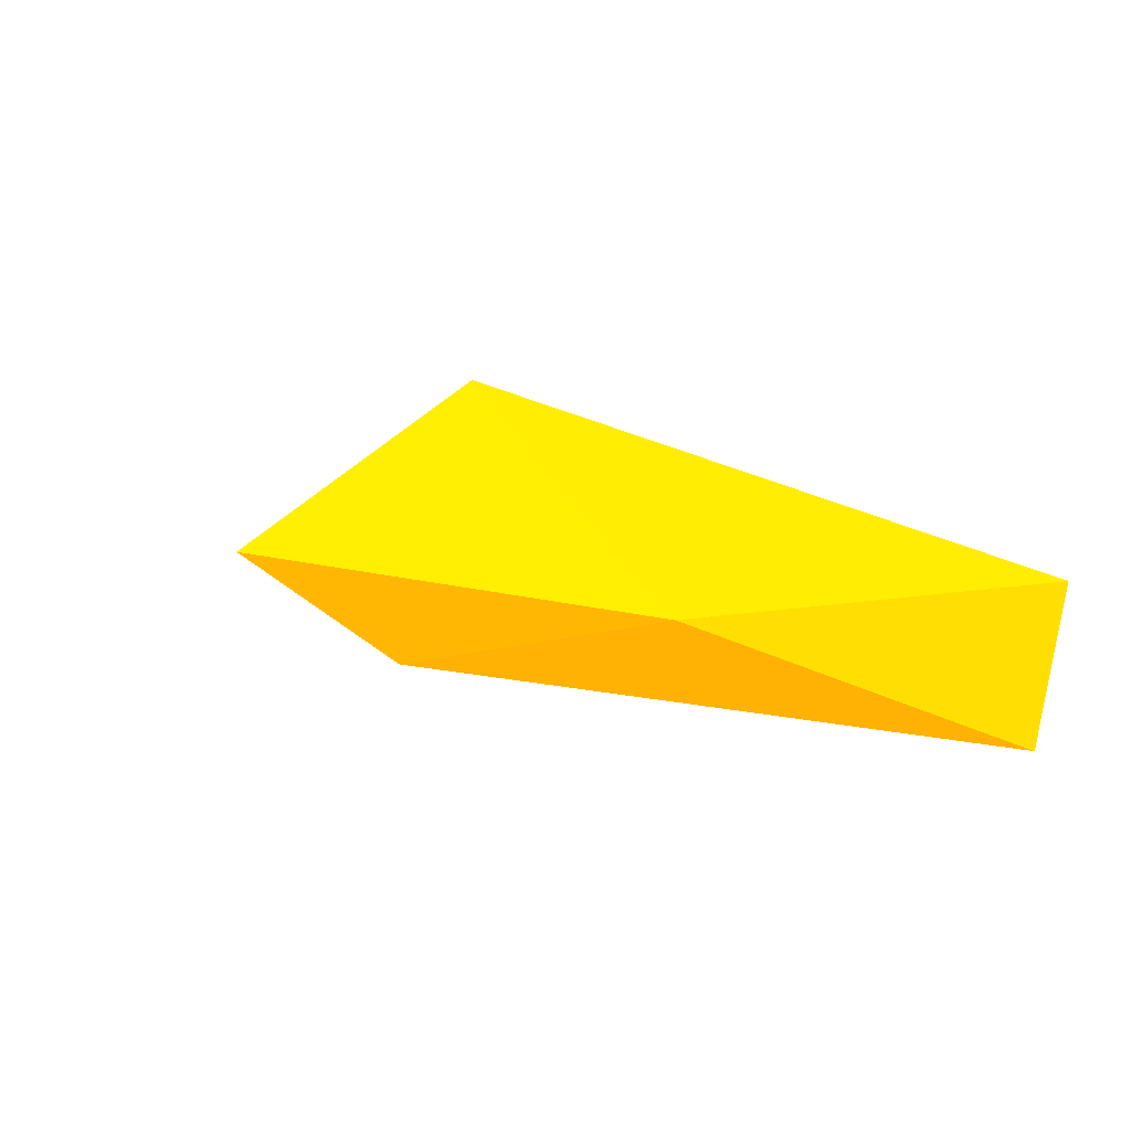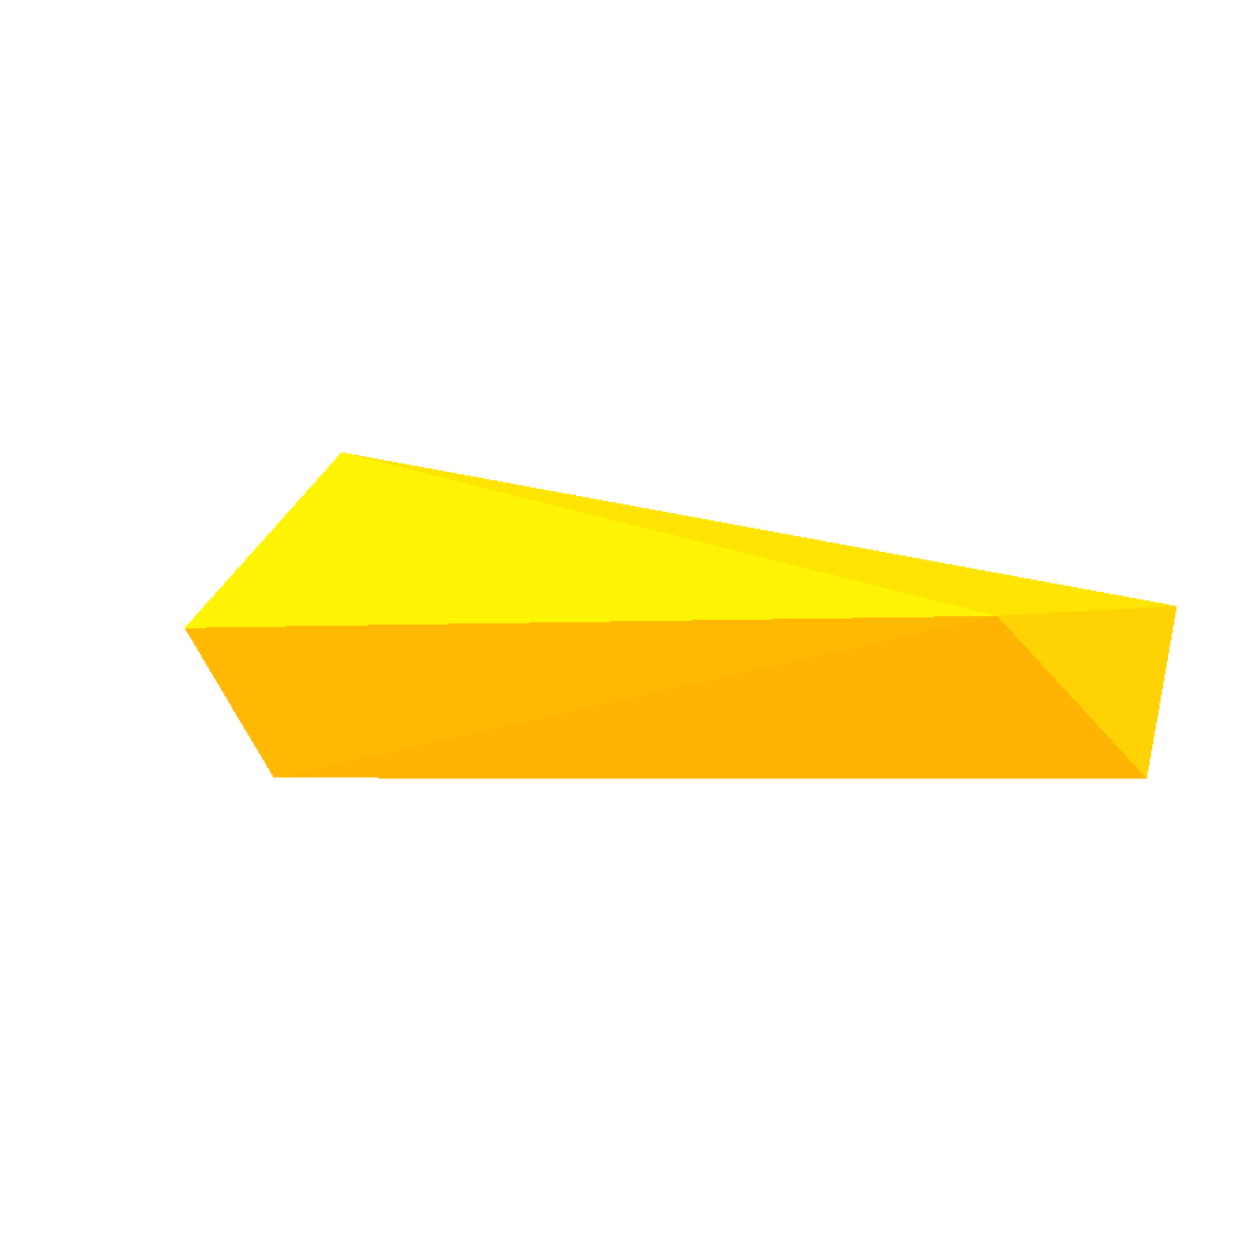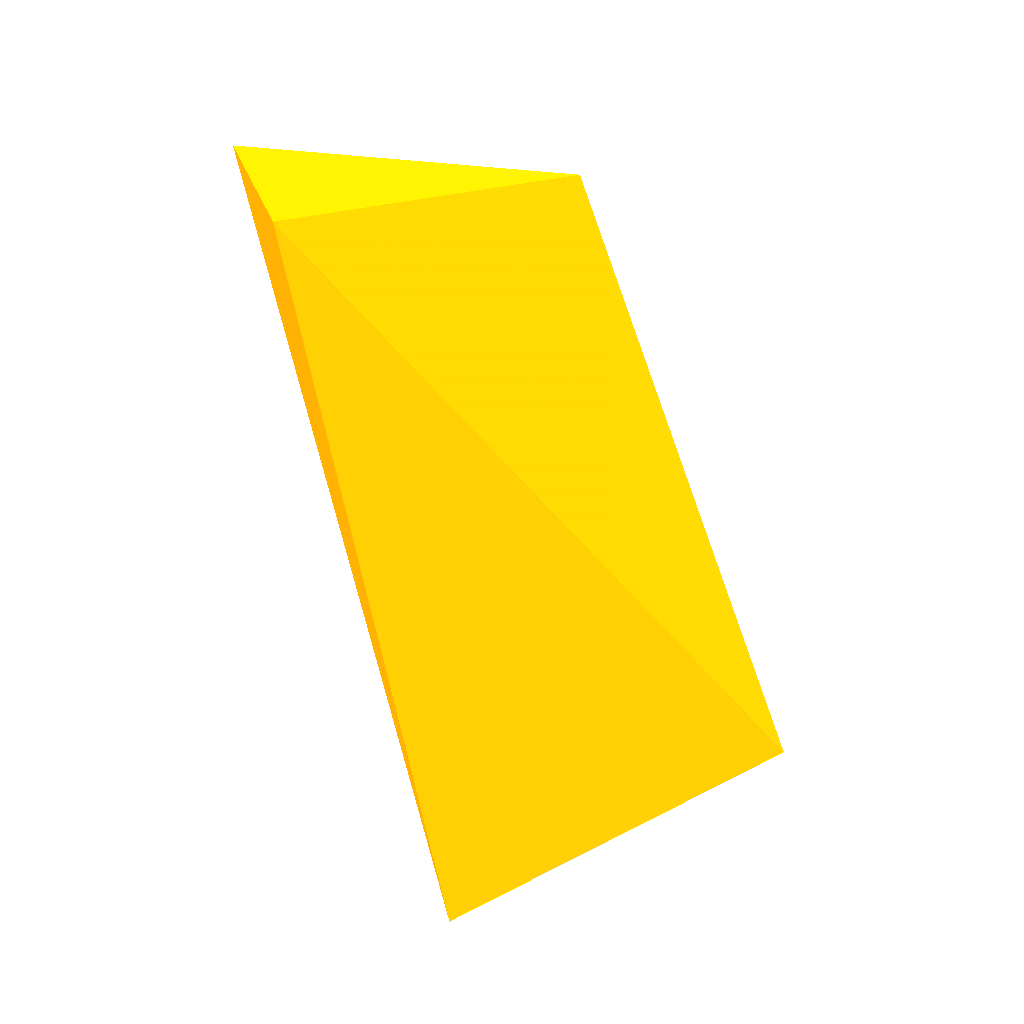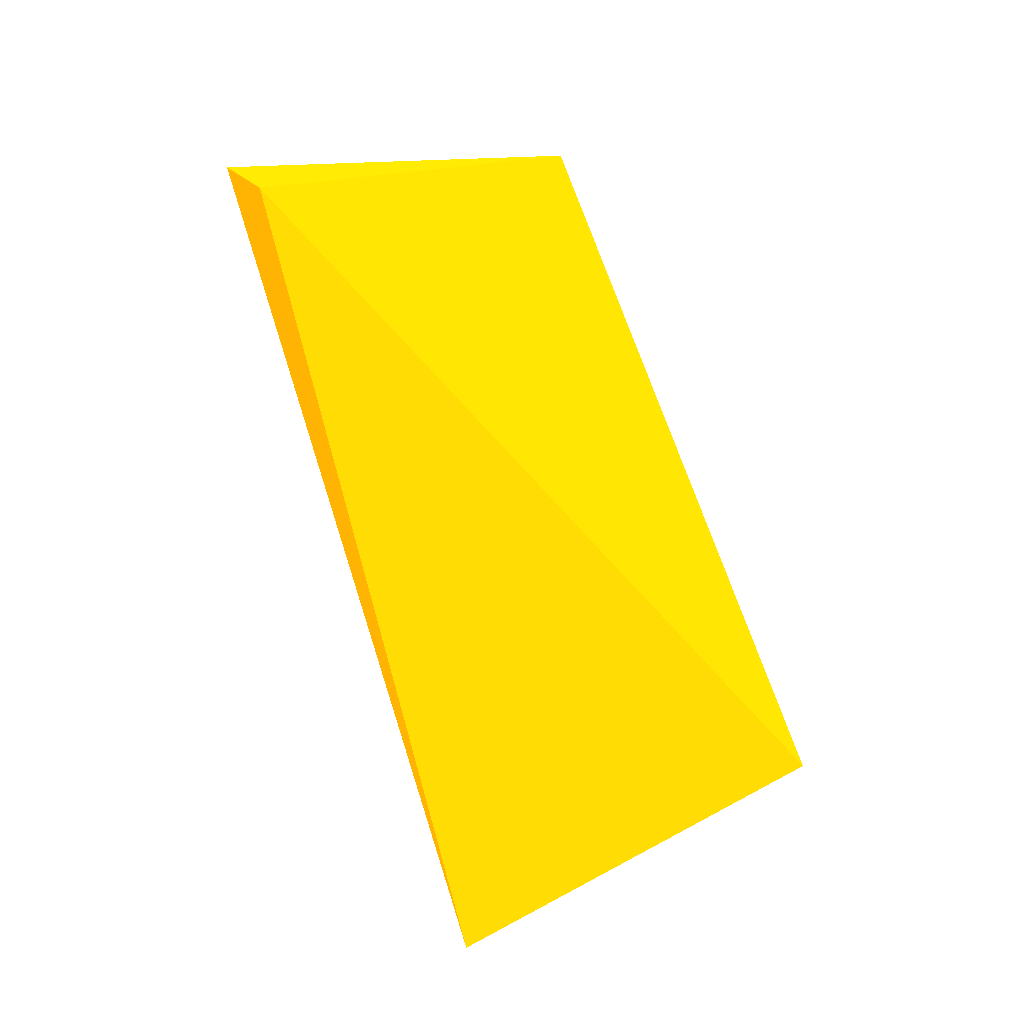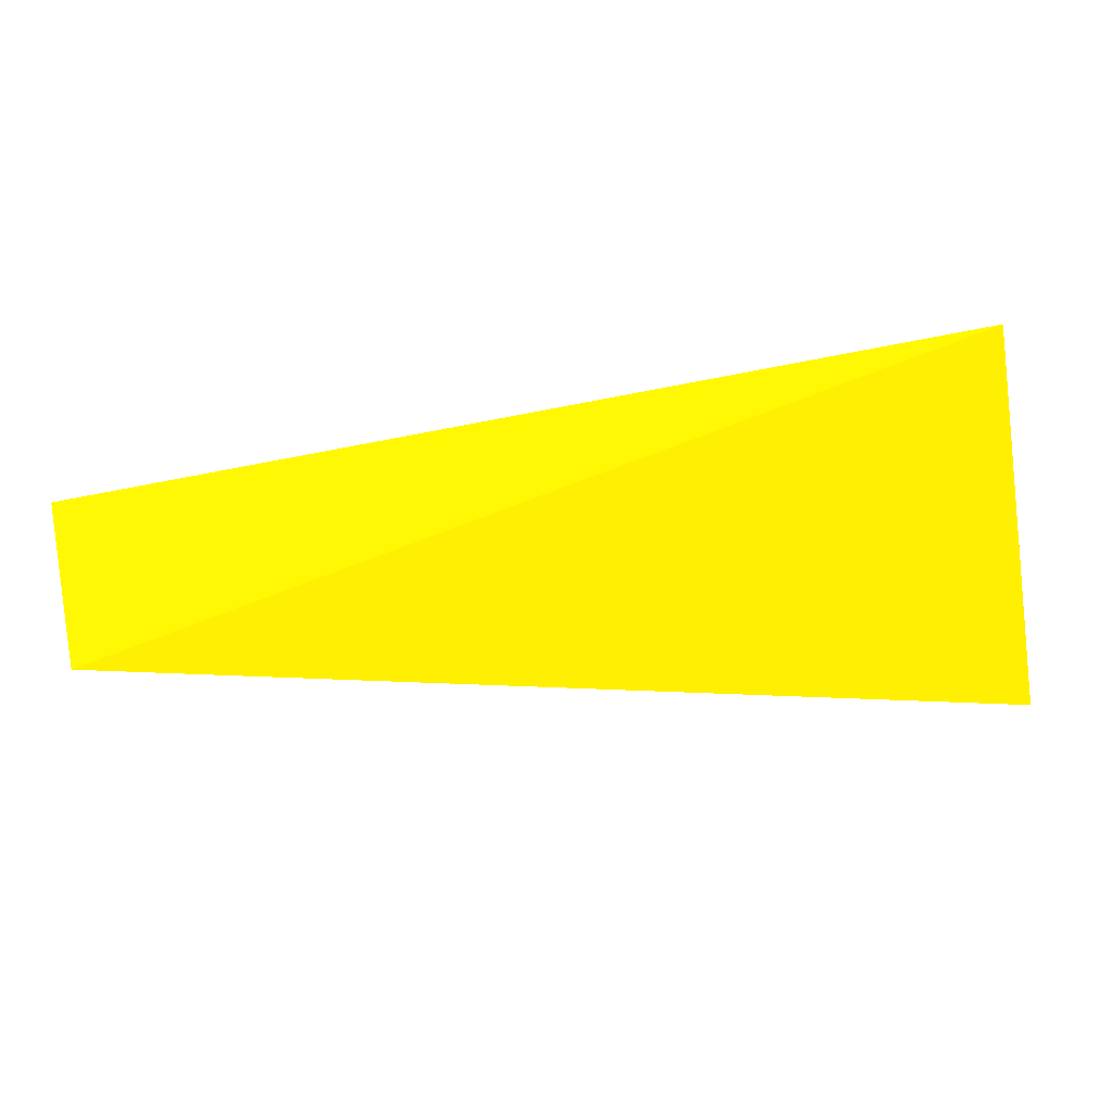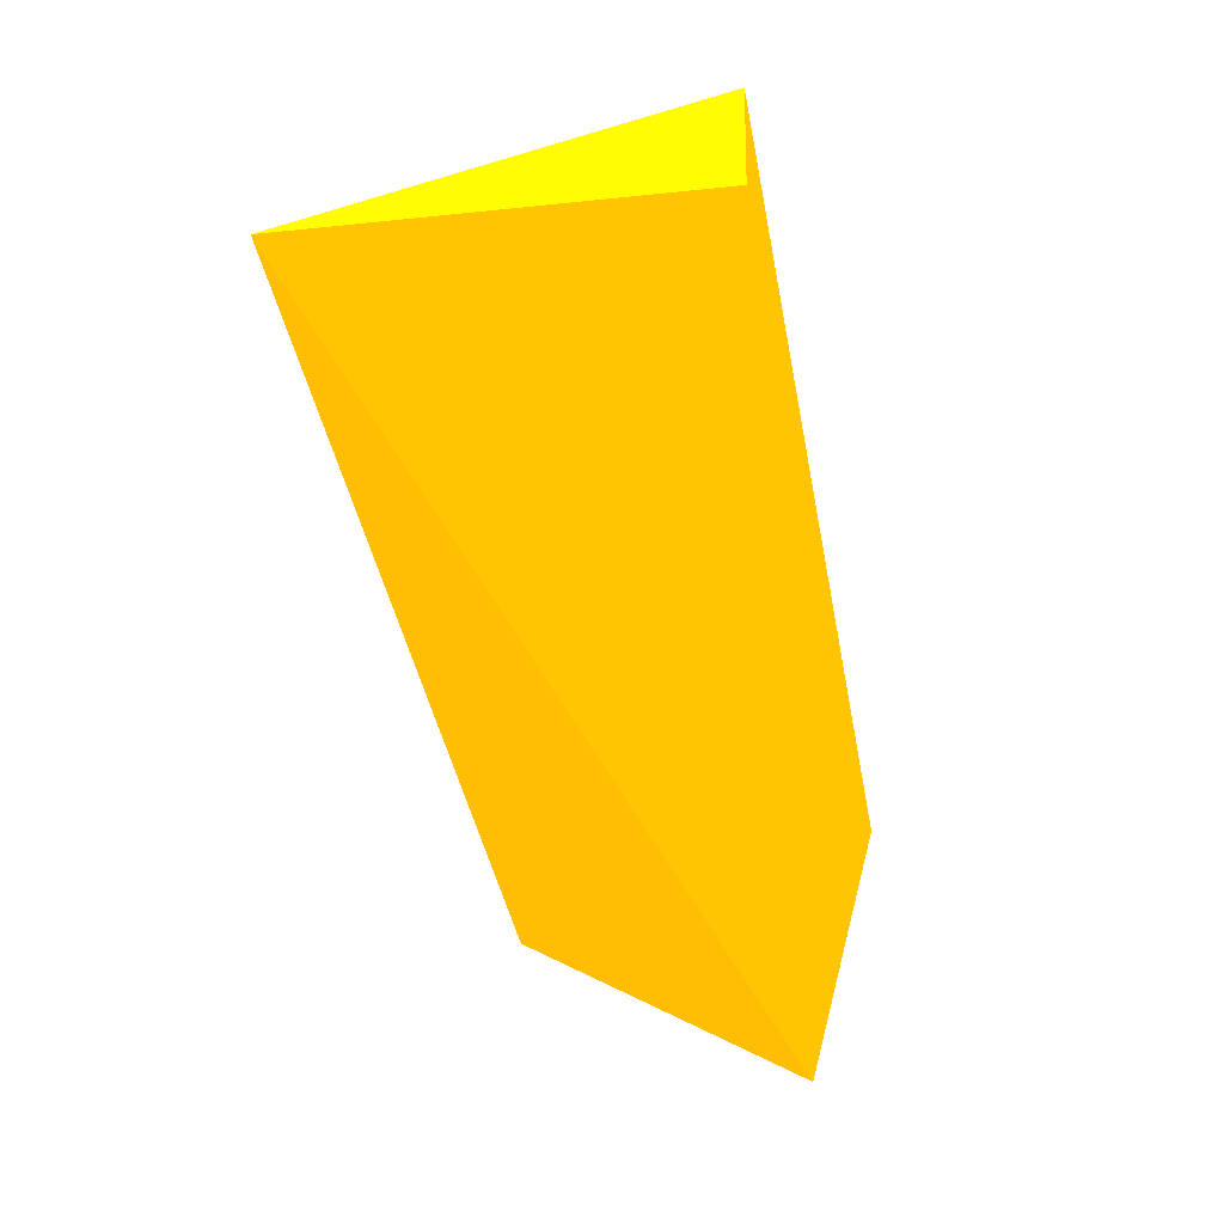
<metadata>
{"format":"obj","ext":"obj","renderer":"f3d","projection":"perspective","resolution":1024,"background":"white","views":[{"elev":6.9,"azim":52.7,"up":"+Z"},{"elev":1.5,"azim":27.2,"up":"+Z"},{"elev":-59.5,"azim":-73.4,"up":"+Z"},{"elev":-67.8,"azim":-70.8,"up":"+Z"},{"elev":-12.1,"azim":-174.8,"up":"+Z"},{"elev":-58.9,"azim":103.0,"up":"+Z"}]}
</metadata>
<code>
v -0.2213 0.1491 0.3785 0.9882 0.5373 0.007843
v -0.1303 0.1932 0.3808 0.9882 0.5373 0.007843
v -0.133 0.1919 0.3632 0.9882 0.5373 0.007843
v -0.1337 0.1448 0.3808 0.9882 0.5373 0.007843
v -0.2298 0.19 0.3984 0.9882 0.5373 0.007843
v -0.2322 0.1794 0.36 0.9882 0.5373 0.007843
f 5 3 6
f 3 2 4
f 1 4 5
f 2 3 5
f 4 2 5
f 3 4 6
f 4 1 6
f 1 5 6

</code>
